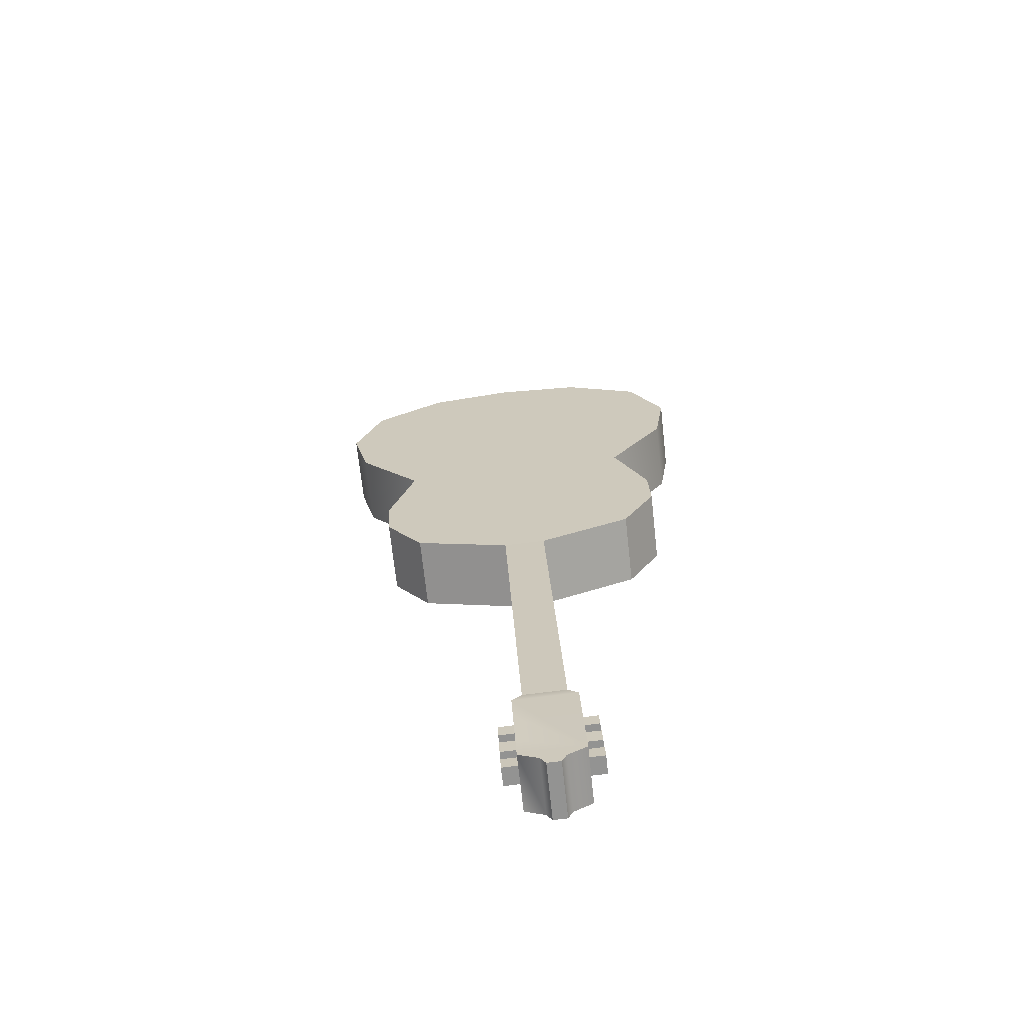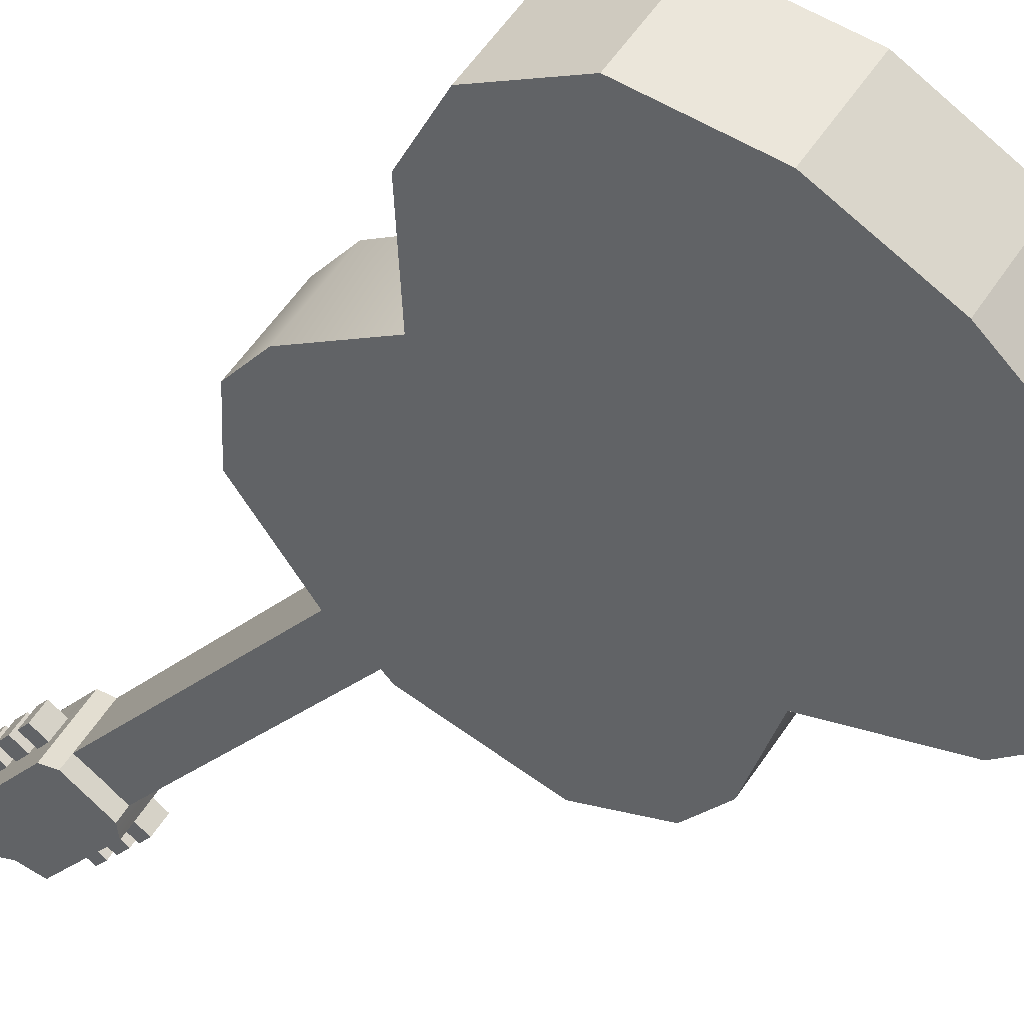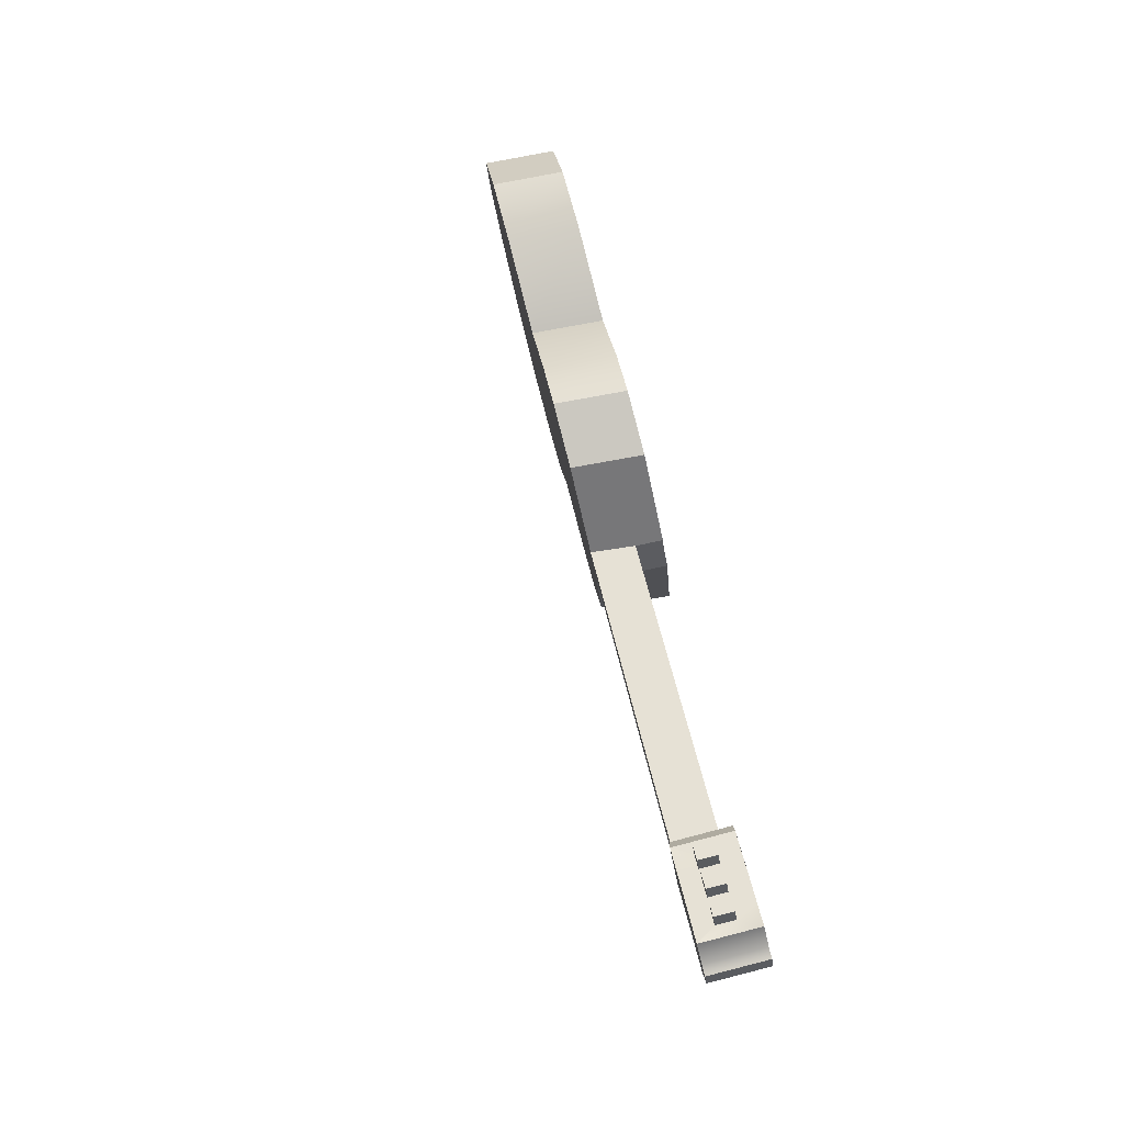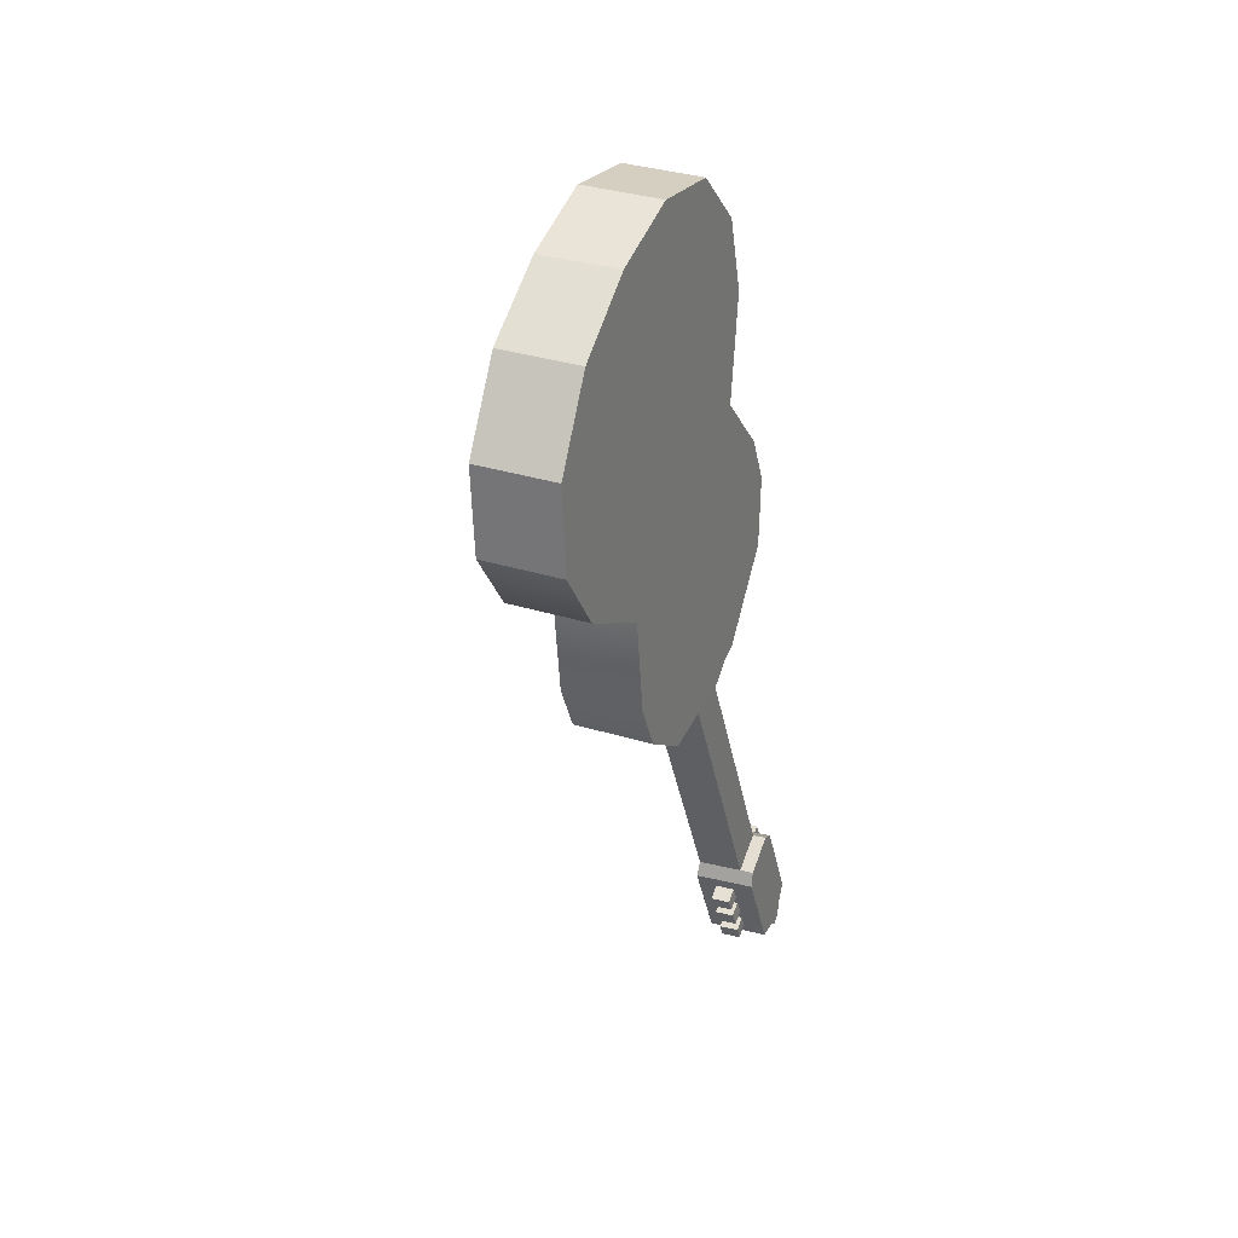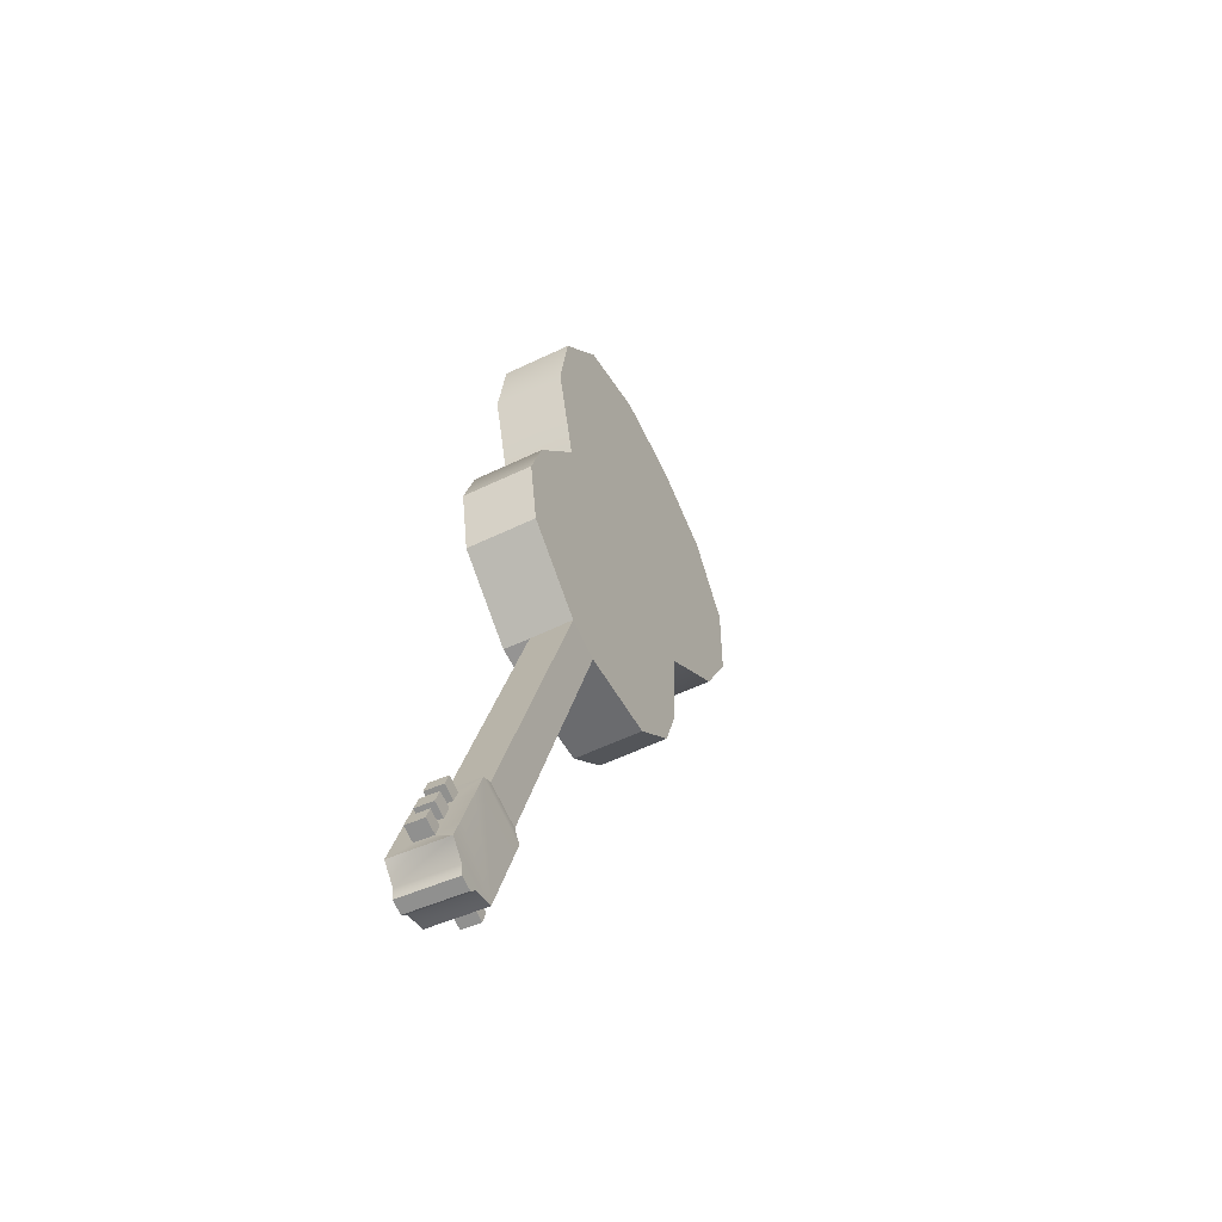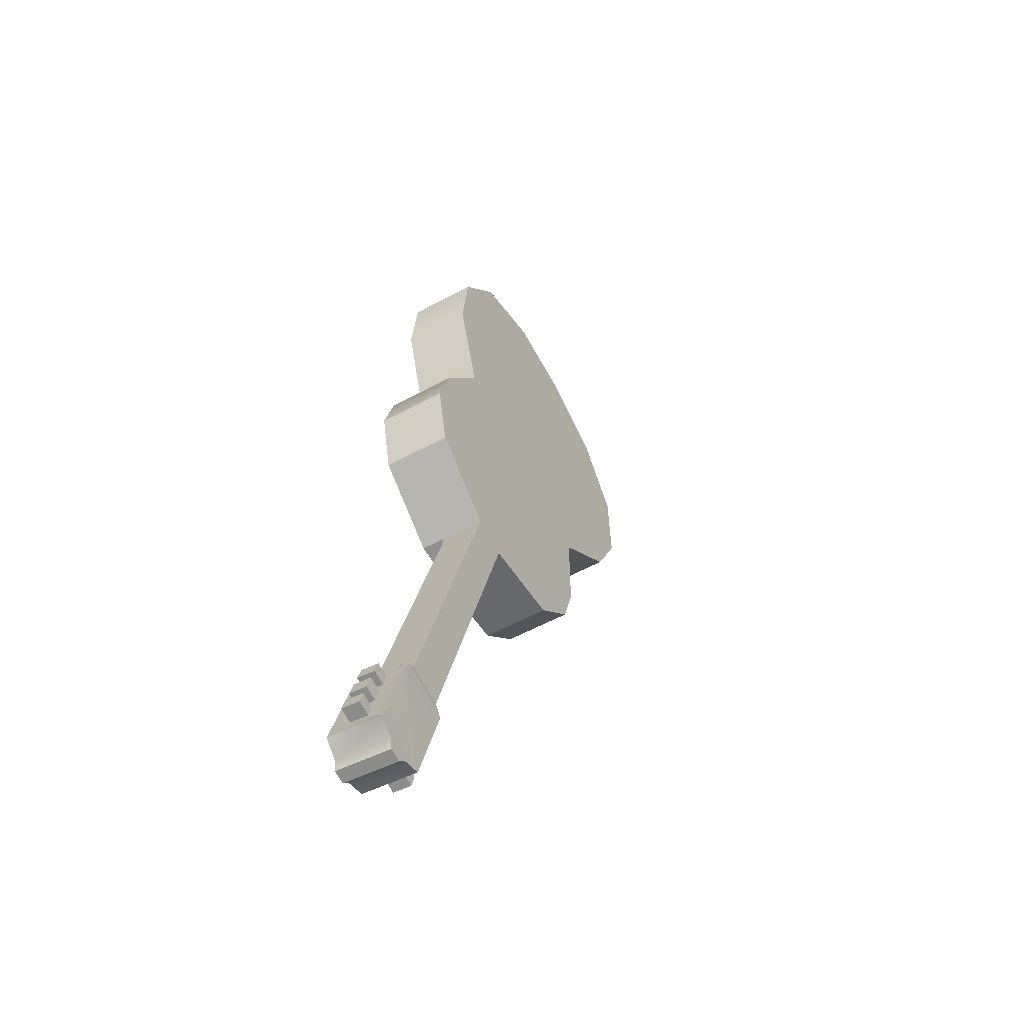
<metadata>
{"format":"obj","ext":"obj","renderer":"f3d","projection":"perspective","resolution":1024,"background":"white","views":[{"elev":-78.2,"azim":-33.2,"up":"+Y"},{"elev":-10.5,"azim":157.7,"up":"+Z"},{"elev":-35.6,"azim":58.6,"up":"+Y"},{"elev":56.8,"azim":69.9,"up":"+Y"},{"elev":-74.3,"azim":-104.4,"up":"+Y"},{"elev":-73.1,"azim":-101.6,"up":"+Y"}]}
</metadata>
<code>
o g2_pPlane4.001
v -3.061 18.42 2.649
v -3.657 18.32 3.371
v -2.816 17.8 3.916
v -2.22 17.9 3.194
v -2.355 16.9 4.045
v -1.759 17 3.323
v -1.66 13.49 2.429
v -2.256 13.39 3.151
v -2.504 12.7 2.755
v -1.907 12.8 2.033
v -3.385 12.25 1.906
v -3.015 12.3 1.457
v -2.79 12.35 1.184
v -3.979 18.54 1.927
v -1.758 16.11 3.076
v -2.217 15.11 2.421
v -1.754 14.11 2.523
v -3.008 12.39 1.015
v -3.212 12.34 0.8335
v -4.225 12.72 0.107
v -4.688 13.39 -0.08701
v -4.788 14 0.001533
v -4.645 15.03 0.404
v -5.413 15.98 0.03915
v -5.693 16.87 0.05441
v -5.519 17.79 0.4528
v -4.851 18.36 1.161
v -4.572 18.42 2.646
v -2.716 7.951 1.287
v -2.361 8.072 0.8547
v -2.607 7.809 1.368
v -2.128 7.971 0.7853
v -2.25 8.11 0.7234
v -2.644 7.212 0.1497
v -2.616 7.031 0.1232
v -2.792 7.016 0.3356
v -2.817 7.176 0.3587
v -3.597 12.25 1.73
v -3.809 12.24 1.554
v -3.146 7.937 0.9304
v -2.144 6.495 0.3618
v -2.623 6.333 0.9445
v -2.76 6.328 0.8306
v -2.281 6.49 0.2479
v -2.578 8.064 0.6788
v -2.684 8.095 0.3634
v -2.791 8.057 0.4977
v -3.234 12.32 1.29
v -3.437 12.28 1.106
v -1.973 6.853 0.9631
v -2.003 7.044 0.9911
v -2.156 6.992 1.177
v -2.129 6.801 1.153
v -2.118 7.75 1.1
v -2.271 7.703 1.286
v -2.242 7.516 1.259
v -2.086 7.57 1.069
v -2.028 7.204 1.014
v -2.065 7.411 1.051
v -2.215 7.361 1.233
v -2.181 7.152 1.2
v -2.907 7.723 0.4443
v -2.761 7.949 0.2593
v -2.712 7.636 0.213
v -2.875 7.542 0.4139
v -2.129 6.848 0.8335
v -2.285 6.795 1.023
v -2.312 6.986 1.048
v -2.159 7.038 0.8616
v -2.274 7.745 0.9703
v -2.242 7.564 0.9398
v -2.398 7.51 1.129
v -2.427 7.697 1.157
v -2.184 7.198 0.8847
v -2.337 7.146 1.071
v -2.371 7.355 1.104
v -2.221 7.406 0.9211
v -5.448 18.26 1.883
v -6.115 17.68 1.175
v -6.289 16.76 0.7767
v -6.009 15.88 0.7614
v -5.242 14.93 1.126
v -5.385 13.9 0.7238
v -5.284 13.28 0.6353
v -4.822 12.62 0.8293
v -2.35 14.01 3.245
v -2.814 15.01 3.144
v -2.355 16.01 3.798
v -2.97 7.124 0.5449
v -2.945 6.964 0.5216
v -2.568 6.725 0.07783
v -2.762 6.826 0.3076
v -3.004 7.333 0.5776
v -3.031 7.488 0.6031
v -2.854 7.384 0.3951
v -2.918 6.82 0.178
v -3.074 6.768 0.3677
v -3.101 6.959 0.392
v -2.948 7.011 0.206
v -3.063 7.718 0.3147
v -3.031 7.537 0.2843
v -3.187 7.483 0.4735
v -3.216 7.67 0.5013
v -2.973 7.171 0.2291
v -3.126 7.119 0.4153
v -3.16 7.328 0.448
v -3.01 7.378 0.2655
v -2.918 6.773 0.4973
v -3.06 7.675 0.6309
v -3.046 6.563 0.6606
v -3.24 7.787 0.8421
v -2.68 7.447 0.1834
v -3.095 6.869 0.706
v -3.119 7.022 0.7287
v -3.156 7.266 0.7635
v -3.181 7.413 0.7876
v -2.011 7.234 0.6756
v -2.044 7.45 0.7067
v -2.072 7.616 0.7334
v -2.552 7.464 1.317
v -2.526 7.306 1.292
v -2.495 7.108 1.263
v -2.469 6.941 1.239
v -2.413 6.585 1.187
v -1.935 6.747 0.6038
v -1.983 7.053 0.6492
v -2.59 6.452 1.005
v -2.111 6.614 0.422
v -2.83 6.444 0.8051
v -2.351 6.606 0.2223
f 1 2 3 4
f 4 3 5 6
f 7 8 9 10
f 10 9 11 12 13
f 14 1 4 6 15 16 17 7 10 13 18 19 20 21 22 23 24 25 26 27
f 28 2 1 14
f 11 29 30 12
f 29 31 32 33 30
f 34 35 36 37
f 29 11 38 39 40
f 41 42 43 44
f 45 30 33 46 47
f 48 12 30 45 47 49
f 50 51 52 53
f 54 55 56 57
f 58 59 60 61
f 62 63 64 65
f 66 50 53 67
f 67 53 52 68
f 68 52 51 69
f 69 51 50 66
f 70 54 57 71
f 71 57 56 72
f 72 56 55 73
f 73 55 54 70
f 74 58 61 75
f 75 61 60 76
f 76 60 59 77
f 77 59 58 74
f 28 78 79 80 81 82 83 84 85 39 38 11 9 8 86 87 88 5 3 2
f 27 26 79 78
f 26 25 80 79
f 21 20 85 84
f 20 19 49 39 85
f 28 14 27 78
f 48 49 19 18 13 12
f 39 49 47 40
f 89 37 36 90
f 36 35 91 92
f 93 94 65 95
f 96 97 98 99
f 100 101 102 103
f 104 105 106 107
f 92 108 97 96
f 108 90 98 97
f 90 36 99 98
f 36 92 96 99
f 62 65 101 100
f 65 94 102 101
f 94 109 103 102
f 109 62 100 103
f 37 89 105 104
f 89 93 106 105
f 93 95 107 106
f 95 37 104 107
f 110 108 92 91
f 68 69 74 75
f 76 77 71 72
f 62 109 111 63
f 65 64 112 95
f 34 37 95 112
f 108 110 113 90
f 90 113 114 89
f 89 114 115 93
f 93 115 116 94
f 94 116 111 109
f 74 117 118 77
f 71 119 32 70
f 70 32 31 73
f 72 73 31 120
f 75 76 121 122
f 68 75 122 123
f 66 67 124 125
f 66 125 126 69
f 6 5 88 15
f 15 88 87 16
f 16 87 86 17
f 17 86 8 7
f 124 127 128 125
f 127 42 41 128
f 31 29 40 111
f 124 123 122 121 120 31 111 116 115 114 113 110
f 127 124 110 129
f 42 127 129 43
f 128 41 44 130
f 125 128 130 91
f 32 119 118 117 126 125 91 35 34 112 64 63
f 33 32 63 46
f 25 24 81 80
f 24 23 82 81
f 23 22 83 82
f 22 21 84 83
f 40 47 46 63 111
f 110 91 130 129
f 129 130 44 43
f 117 74 69 126
f 119 71 77 118
f 120 121 76 72
f 123 124 67 68

</code>
